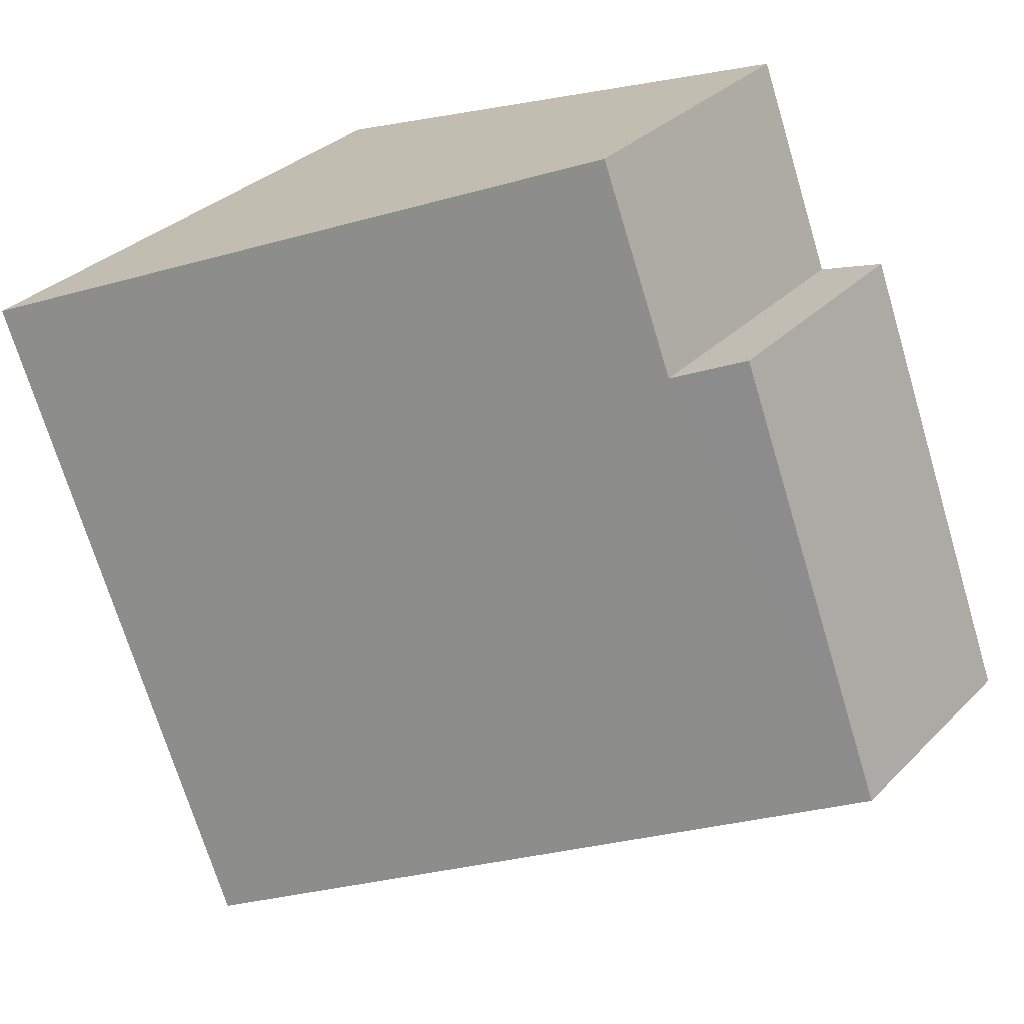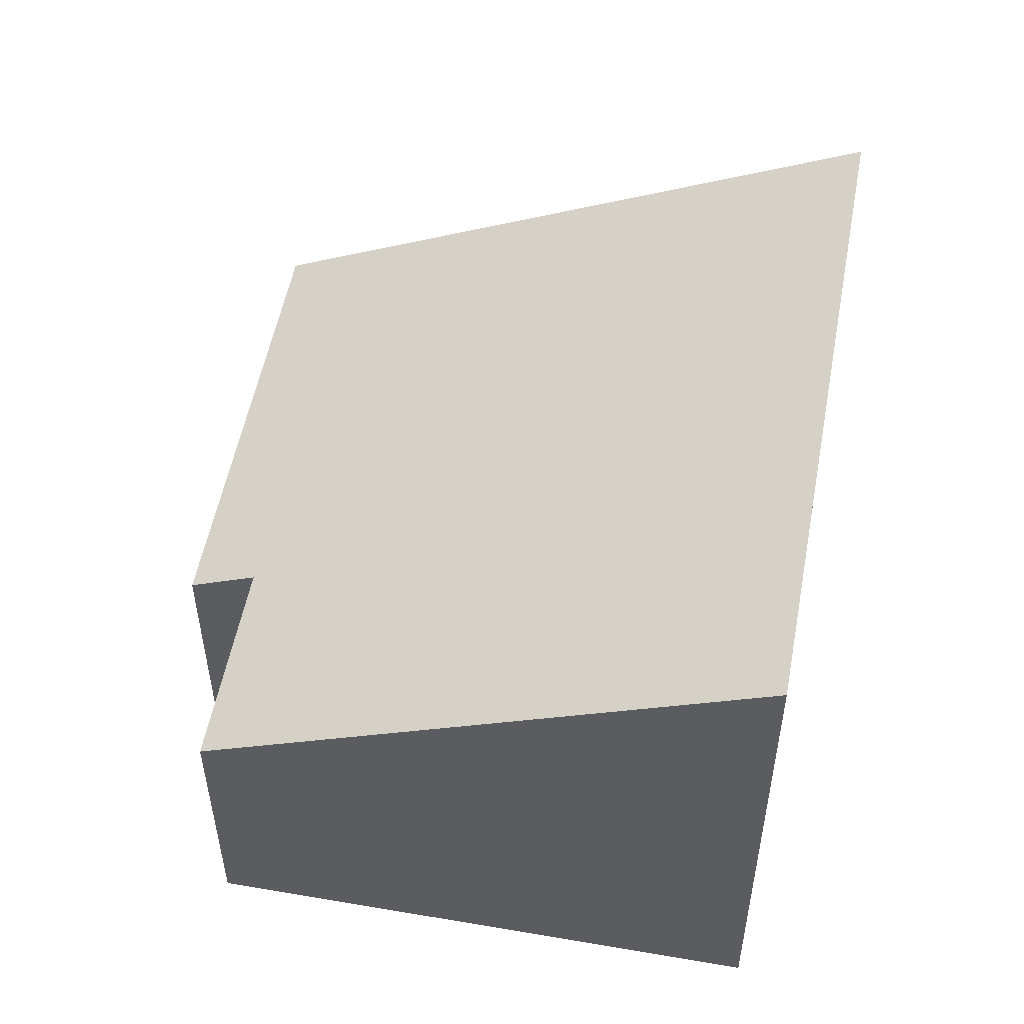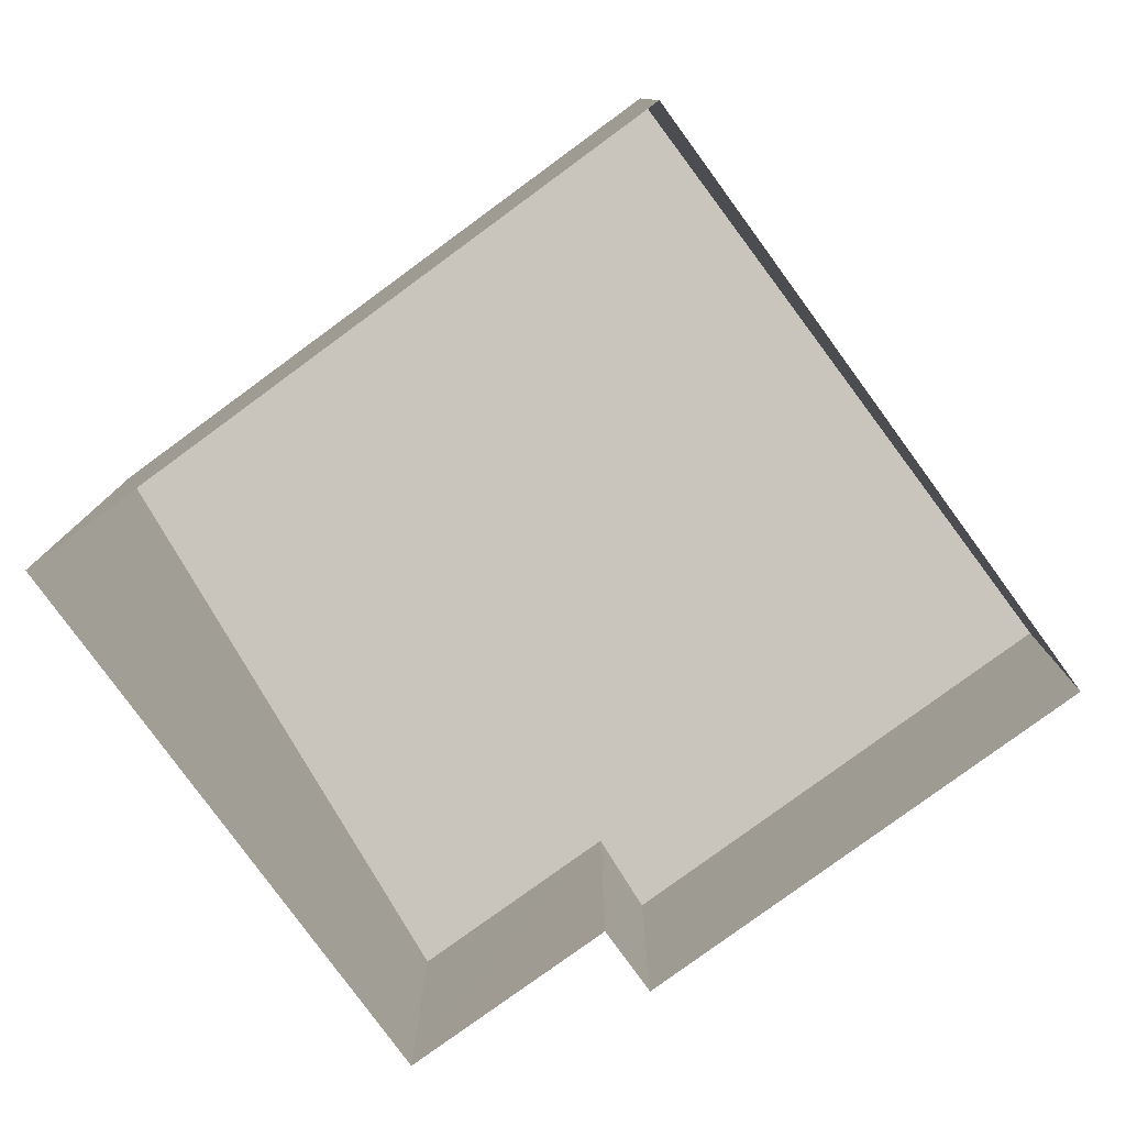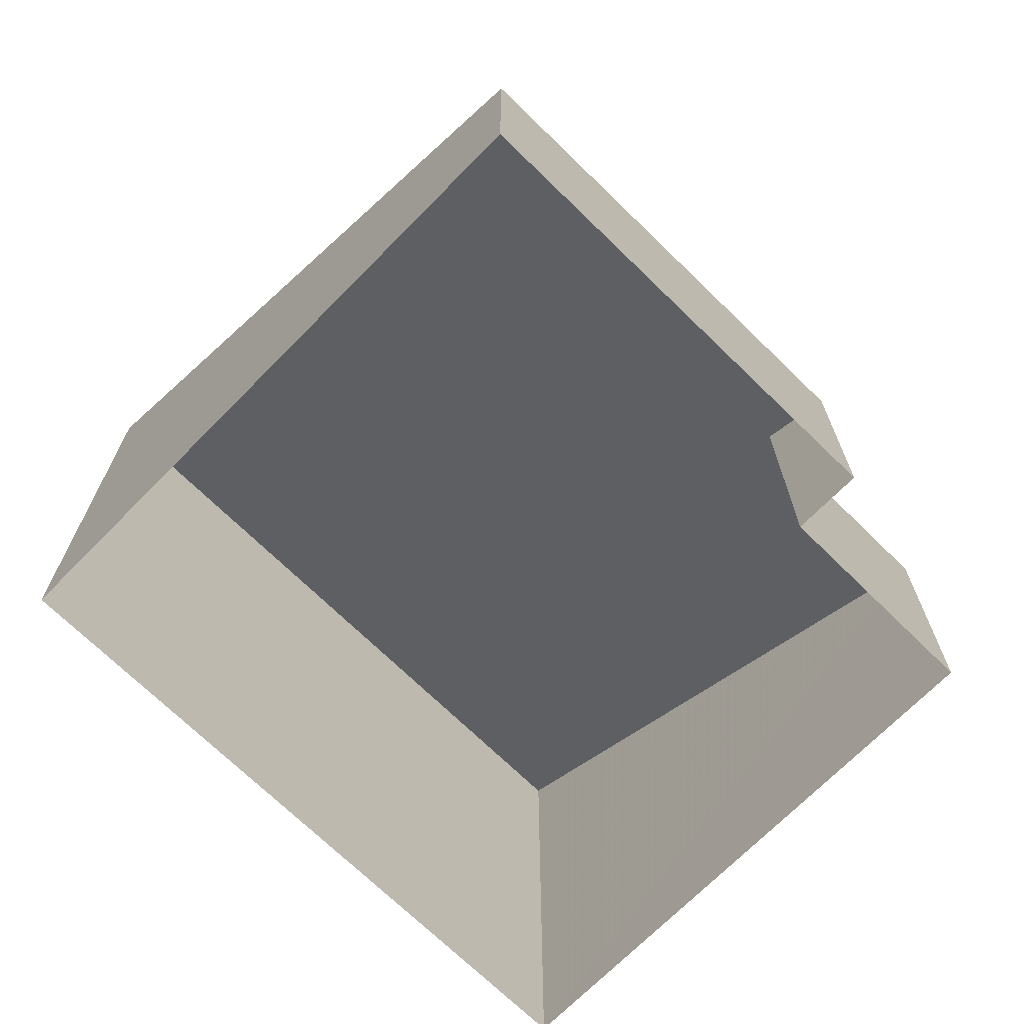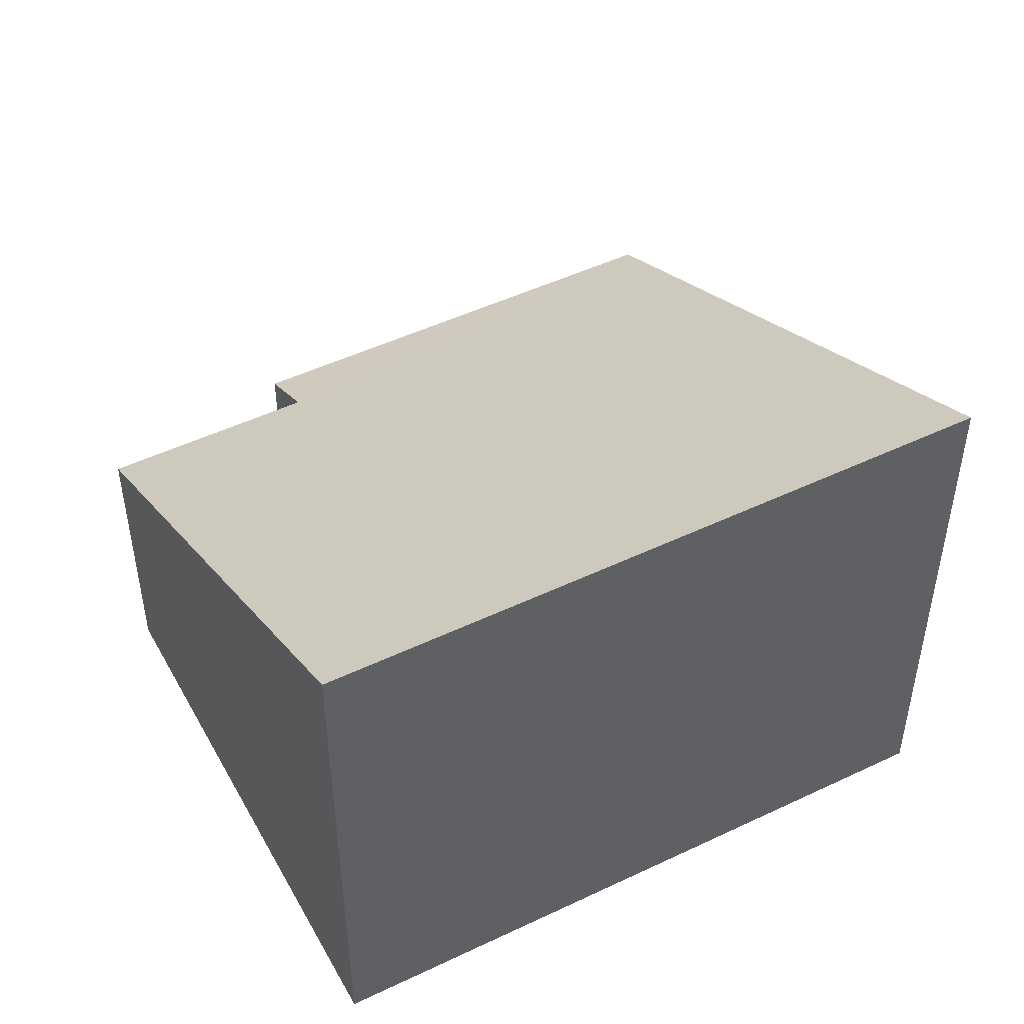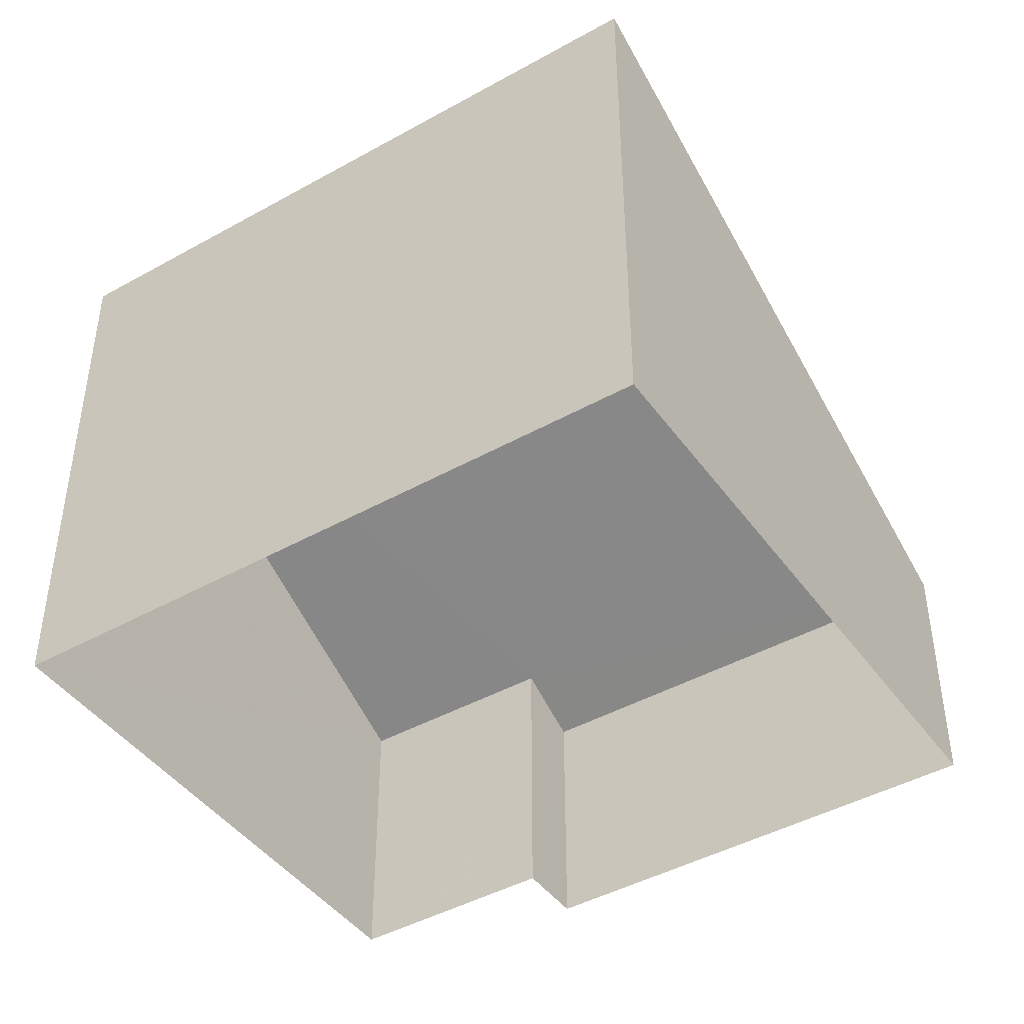
<metadata>
{"format":"obj","ext":"obj","renderer":"f3d","projection":"perspective","resolution":1024,"background":"white","views":[{"elev":32.0,"azim":36.2,"up":"+Y"},{"elev":53.6,"azim":-148.6,"up":"+Z"},{"elev":-79.6,"azim":-32.8,"up":"+Z"},{"elev":-70.4,"azim":66.5,"up":"+Z"},{"elev":48.7,"azim":-97.0,"up":"+Z"},{"elev":-44.0,"azim":-35.8,"up":"+Z"}]}
</metadata>
<code>
v -8.921e+04 -1.004e+05 1.839
v -8.92e+04 -1.004e+05 1.838
v -8.92e+04 -1.004e+05 1.838
v -8.921e+04 -1.004e+05 1.84
v -8.92e+04 -1.004e+05 1.839
v -8.92e+04 -1.004e+05 1.838
v -8.92e+04 -1.004e+05 5.022
v -8.92e+04 -1.004e+05 5.021
v -8.92e+04 -1.004e+05 5.446
v -8.921e+04 -1.004e+05 8.887
v -8.921e+04 -1.004e+05 8.886
v -8.92e+04 -1.004e+05 5.45
f 1 2 3
f 1 3 4
f 3 5 4
f 3 6 5
f 7 8 9
f 7 9 10
f 9 11 10
f 9 12 11
f 7 4 5
f 7 10 4
f 12 2 1
f 11 12 1
f 9 3 2
f 12 9 2
f 8 5 6
f 8 7 5
f 8 6 3
f 9 8 3
f 11 1 4
f 10 11 4

</code>
